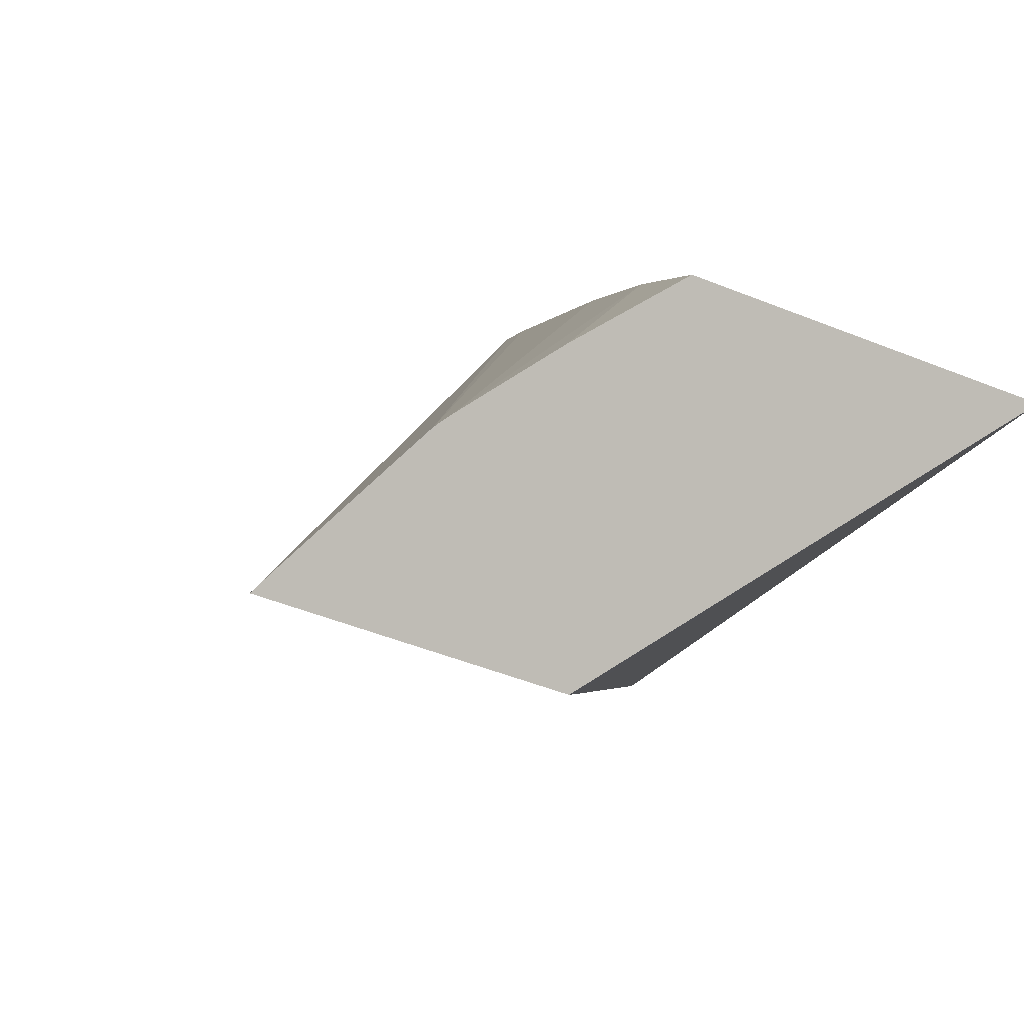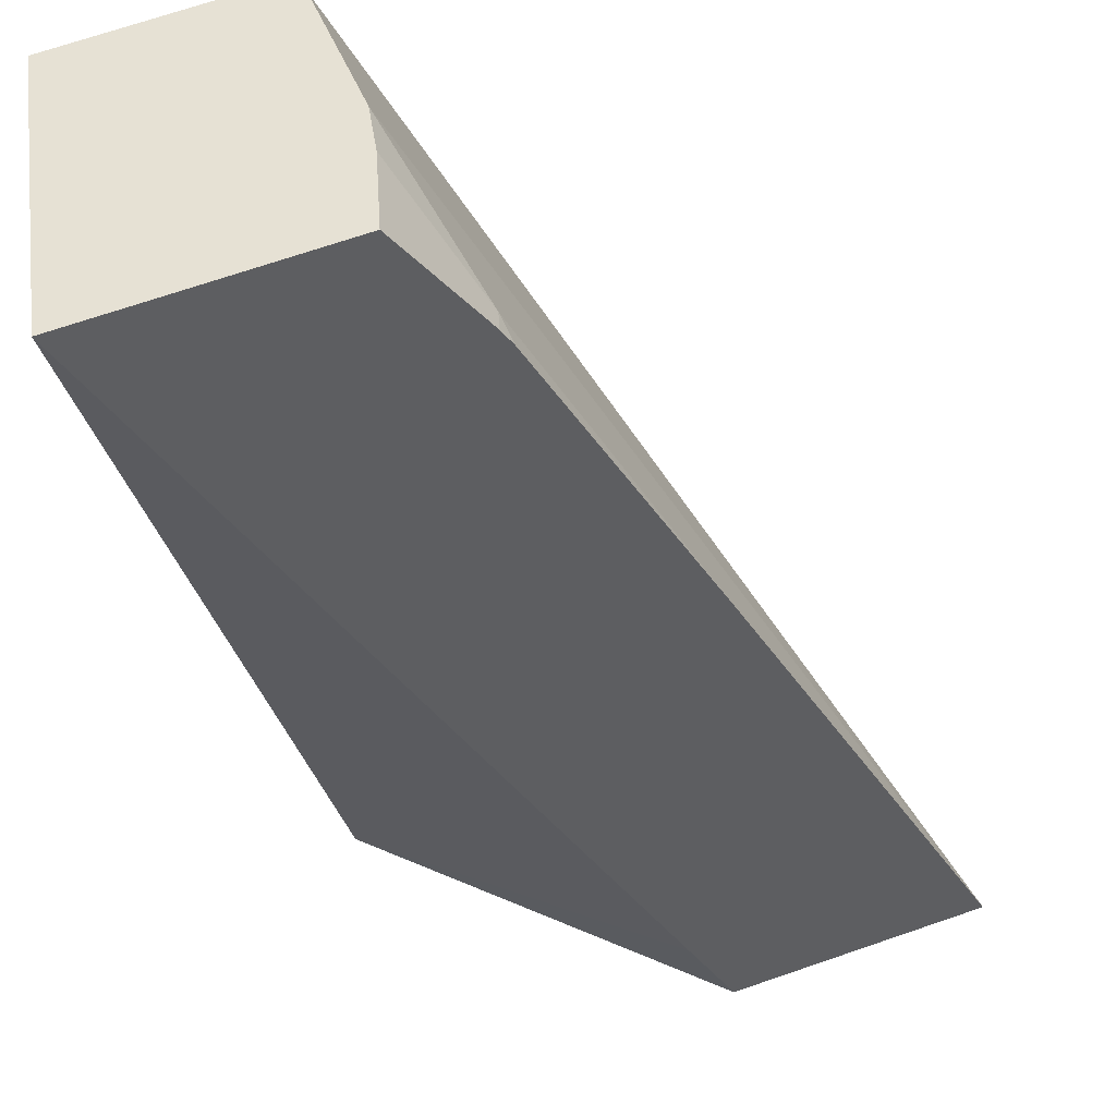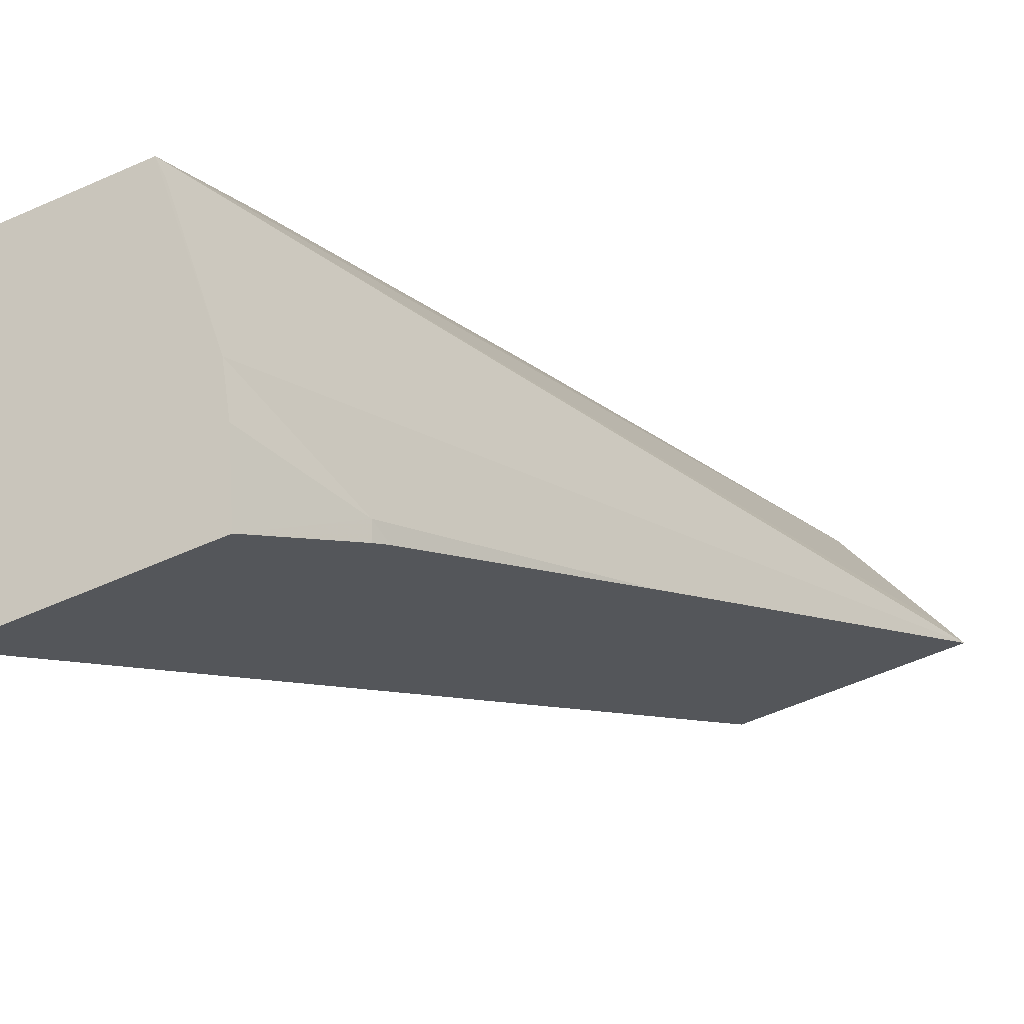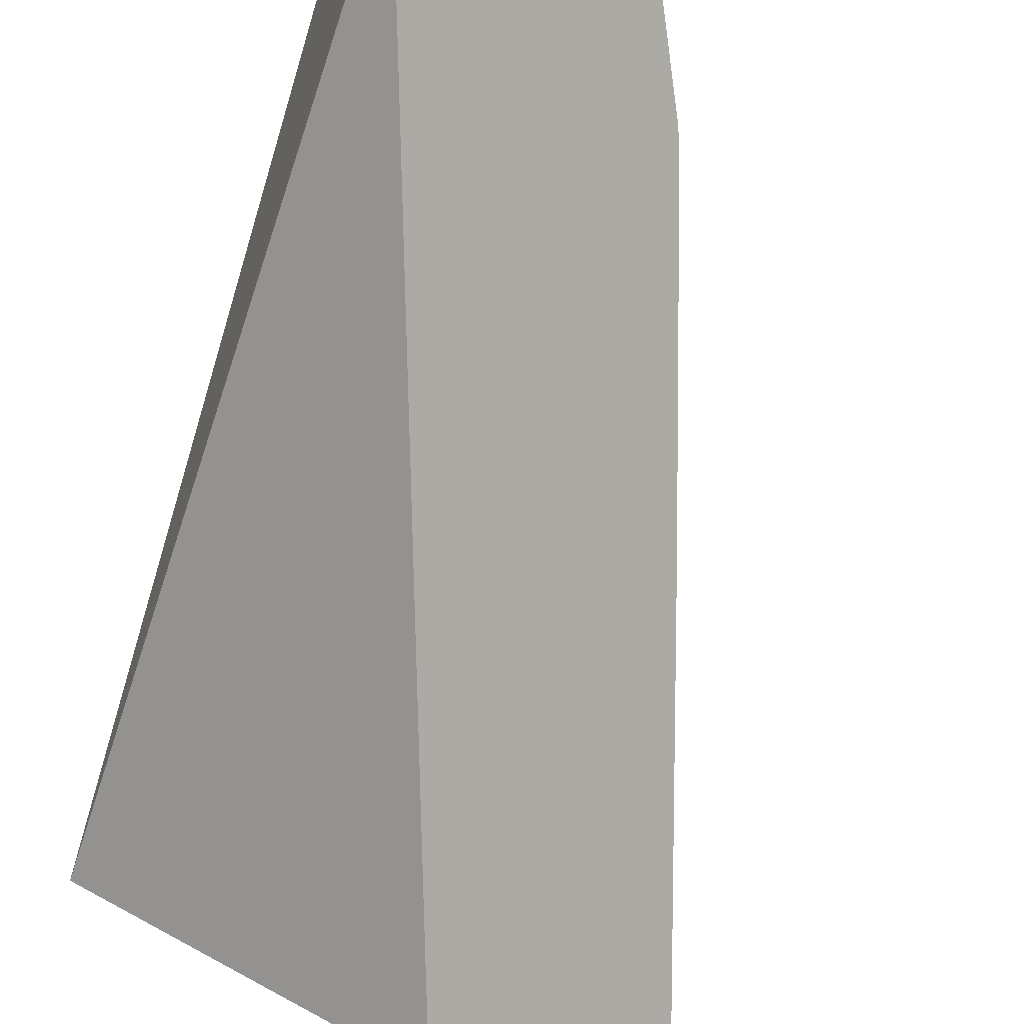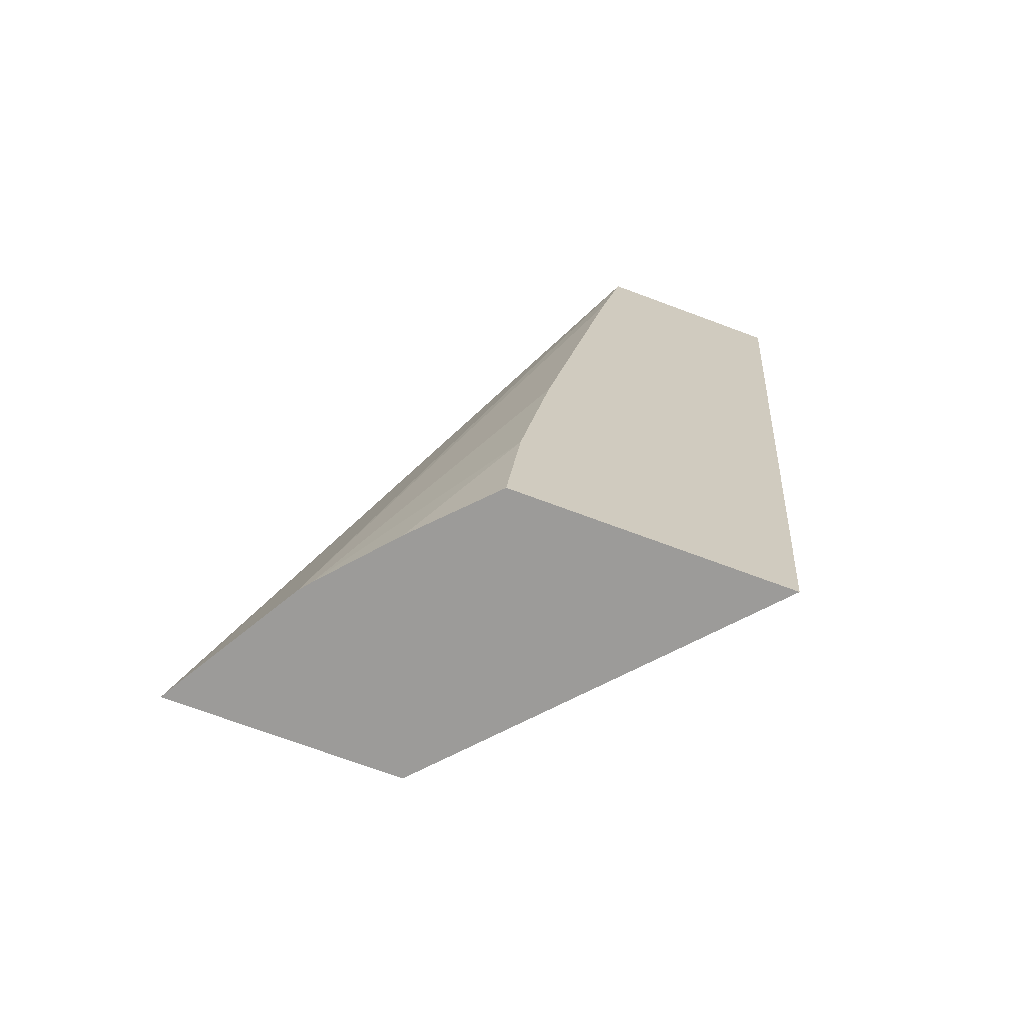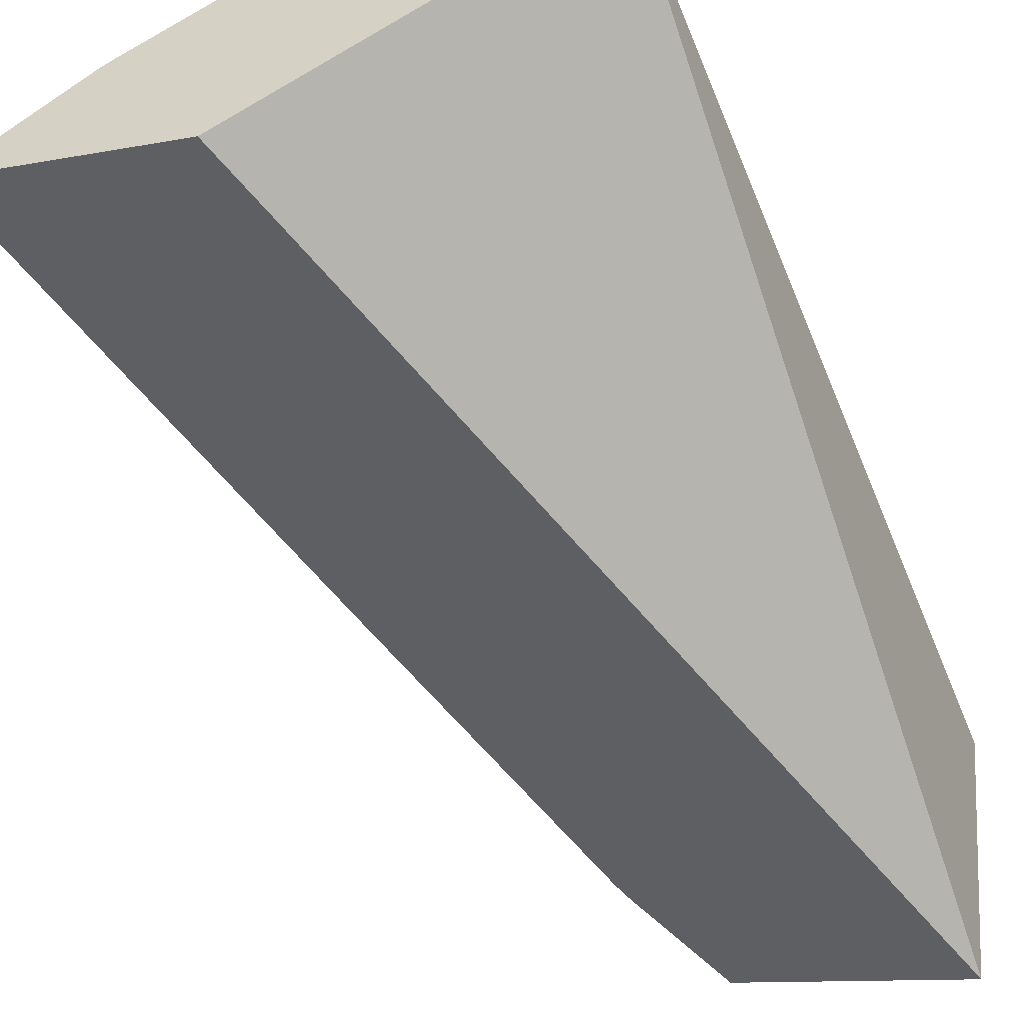
<metadata>
{"format":"obj","ext":"obj","renderer":"f3d","projection":"perspective","resolution":1024,"background":"white","views":[{"elev":-0.3,"azim":-16.6,"up":"+Z"},{"elev":-39.8,"azim":-172.5,"up":"+Z"},{"elev":-12.3,"azim":-162.4,"up":"+Z"},{"elev":-79.7,"azim":159.6,"up":"+Z"},{"elev":-73.7,"azim":-2.7,"up":"+Y"},{"elev":-58.7,"azim":18.2,"up":"+Z"}]}
</metadata>
<code>
v -0.00769 0.1323 0.05277
v -0.006435 0.1323 0.05236
v -0.007596 0.1322 0.05285
v -0.005167 0.1374 0.0541
v -0.005224 0.1374 0.05399
v -0.005518 0.1374 0.0532
v -0.005936 0.1369 0.05263
v -0.006668 0.135 0.05263
v -0.004474 0.1322 0.05351
v -0.006256 0.1327 0.05234
v -0.006995 0.1322 0.05339
v -0.005308 0.1366 0.05409
v -0.004109 0.1374 0.05376
v -0.005564 0.1375 0.05292
v -0.005599 0.1375 0.05246
v -0.005943 0.1369 0.05253
v -0.005988 0.1368 0.05254
v -0.005971 0.1322 0.05399
v -0.004356 0.1375 0.05207
v -0.006918 0.1322 0.05344
v -0.00573 0.1341 0.05405
v -0.006472 0.1322 0.05371
v -0.005898 0.133 0.05402
f 1 2 9
f 1 9 18
f 1 18 22
f 1 22 20
f 1 20 11
f 1 11 3
f 1 3 4
f 1 4 5
f 1 5 6
f 1 6 7
f 1 7 8
f 1 8 17
f 1 17 16
f 1 16 15
f 1 15 19
f 1 19 10
f 1 10 2
f 2 10 9
f 3 11 4
f 4 12 21
f 4 21 23
f 4 23 18
f 4 18 9
f 4 9 13
f 4 13 19
f 4 19 15
f 4 15 14
f 4 14 6
f 4 6 5
f 4 11 12
f 6 14 7
f 7 14 15
f 7 15 16
f 7 16 17
f 7 17 8
f 9 10 19
f 9 19 13
f 11 20 12
f 12 20 21
f 18 23 22
f 20 22 23
f 20 23 21

</code>
